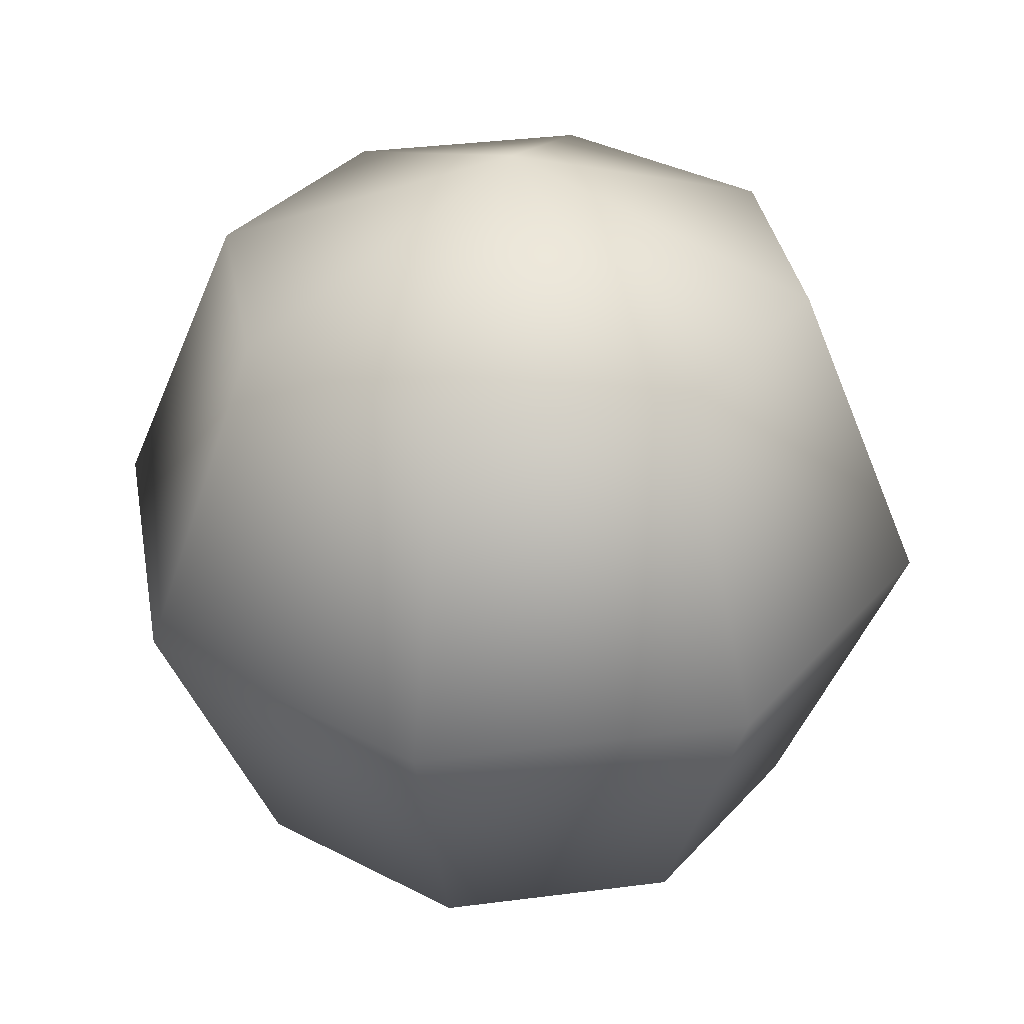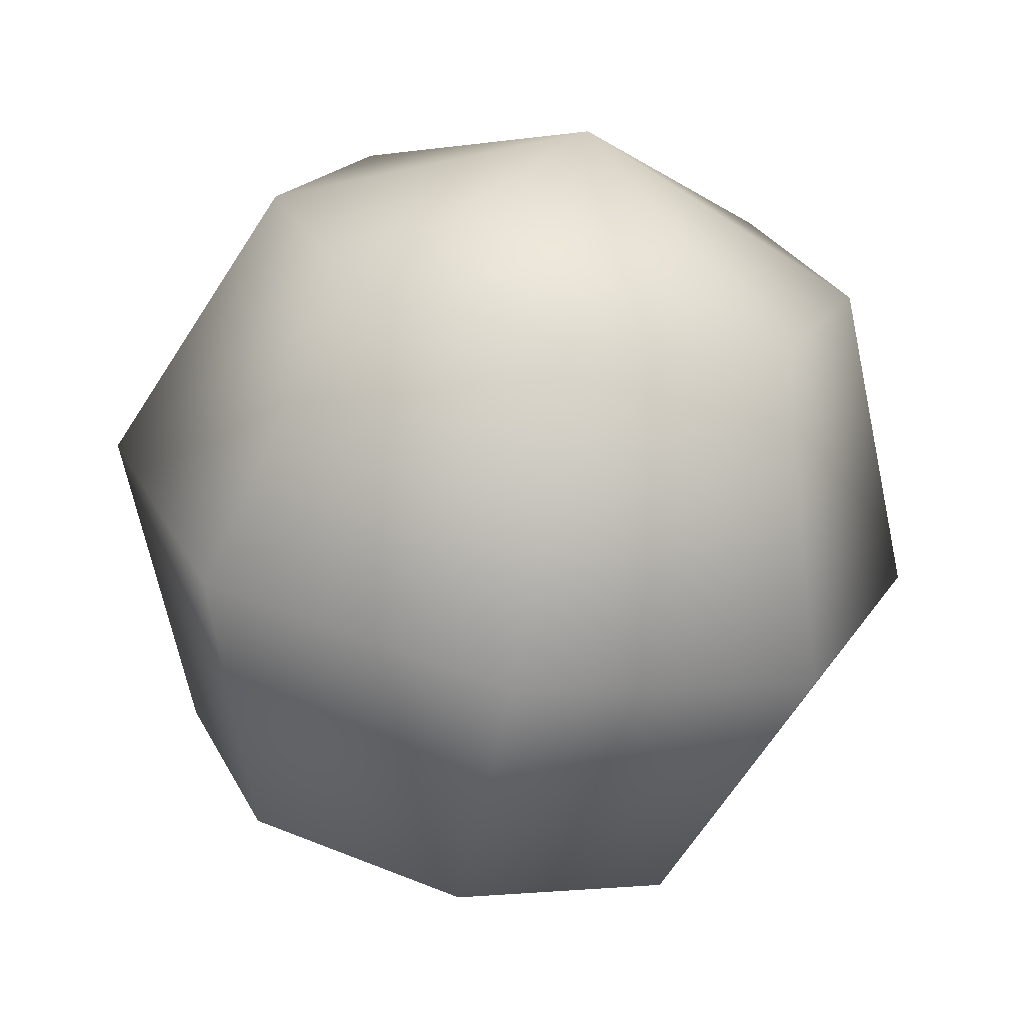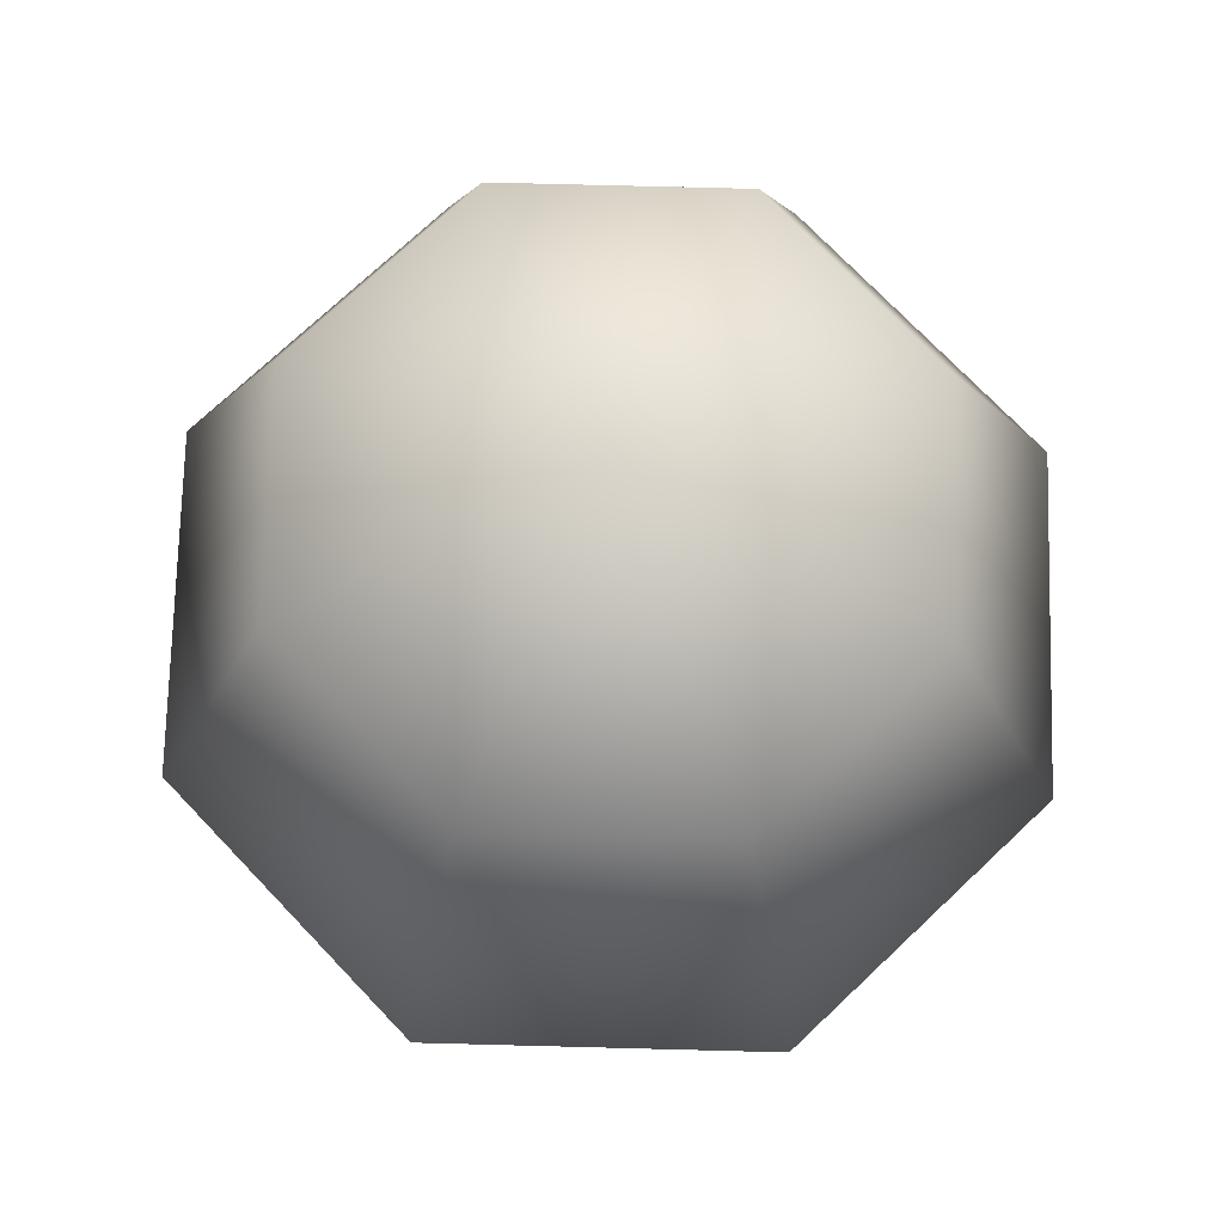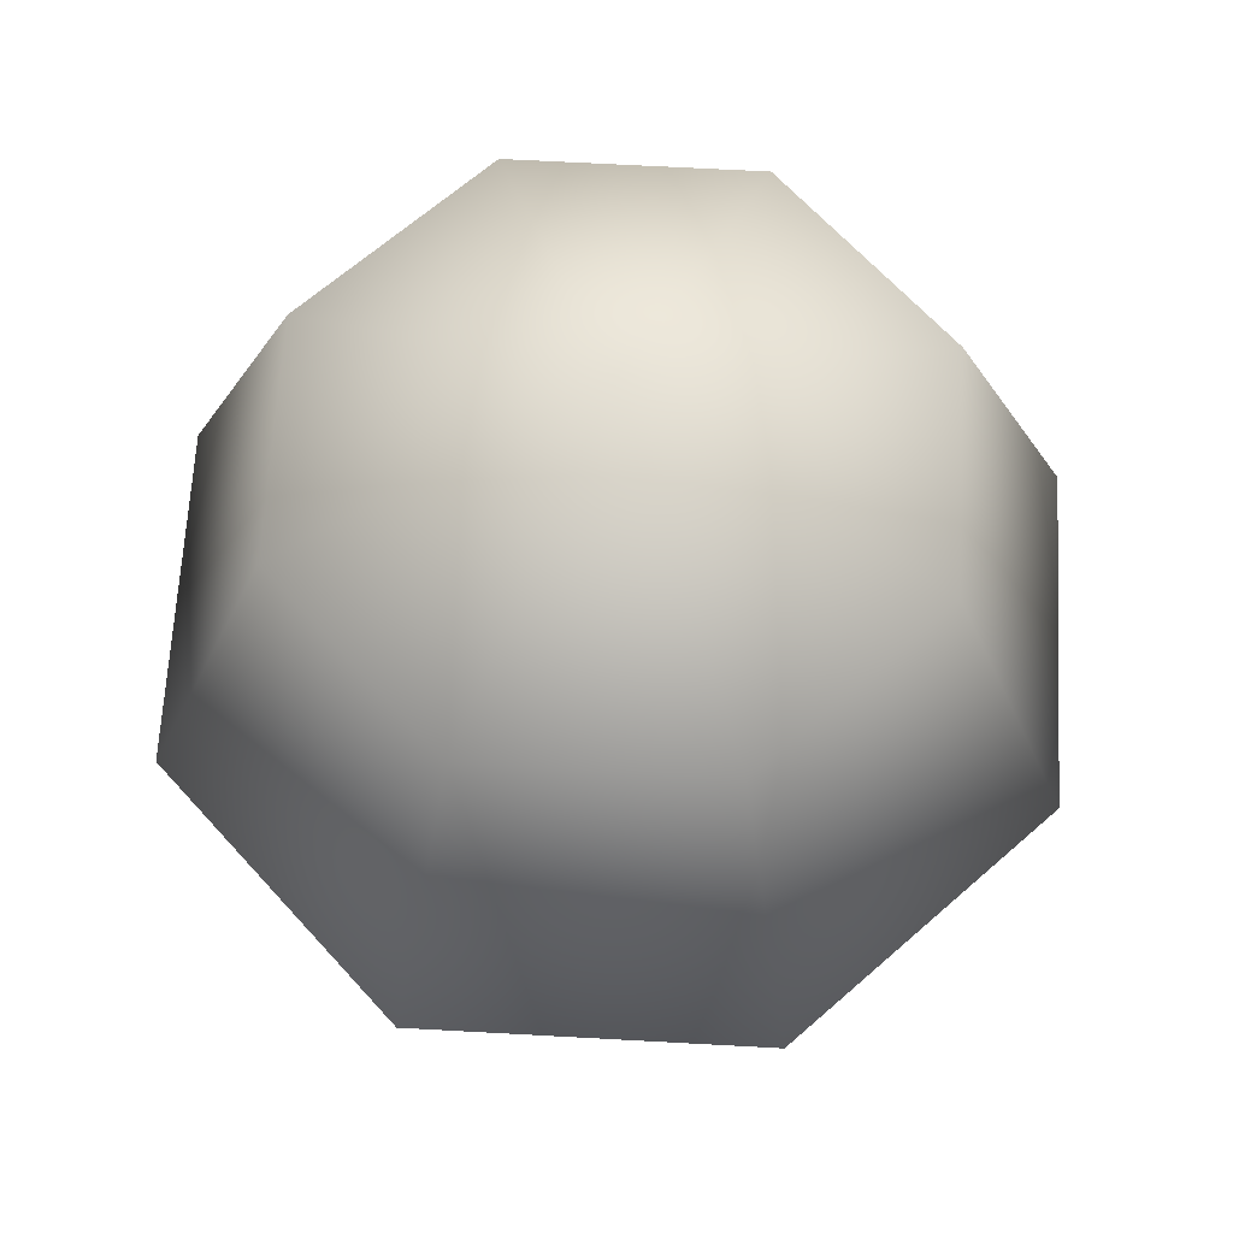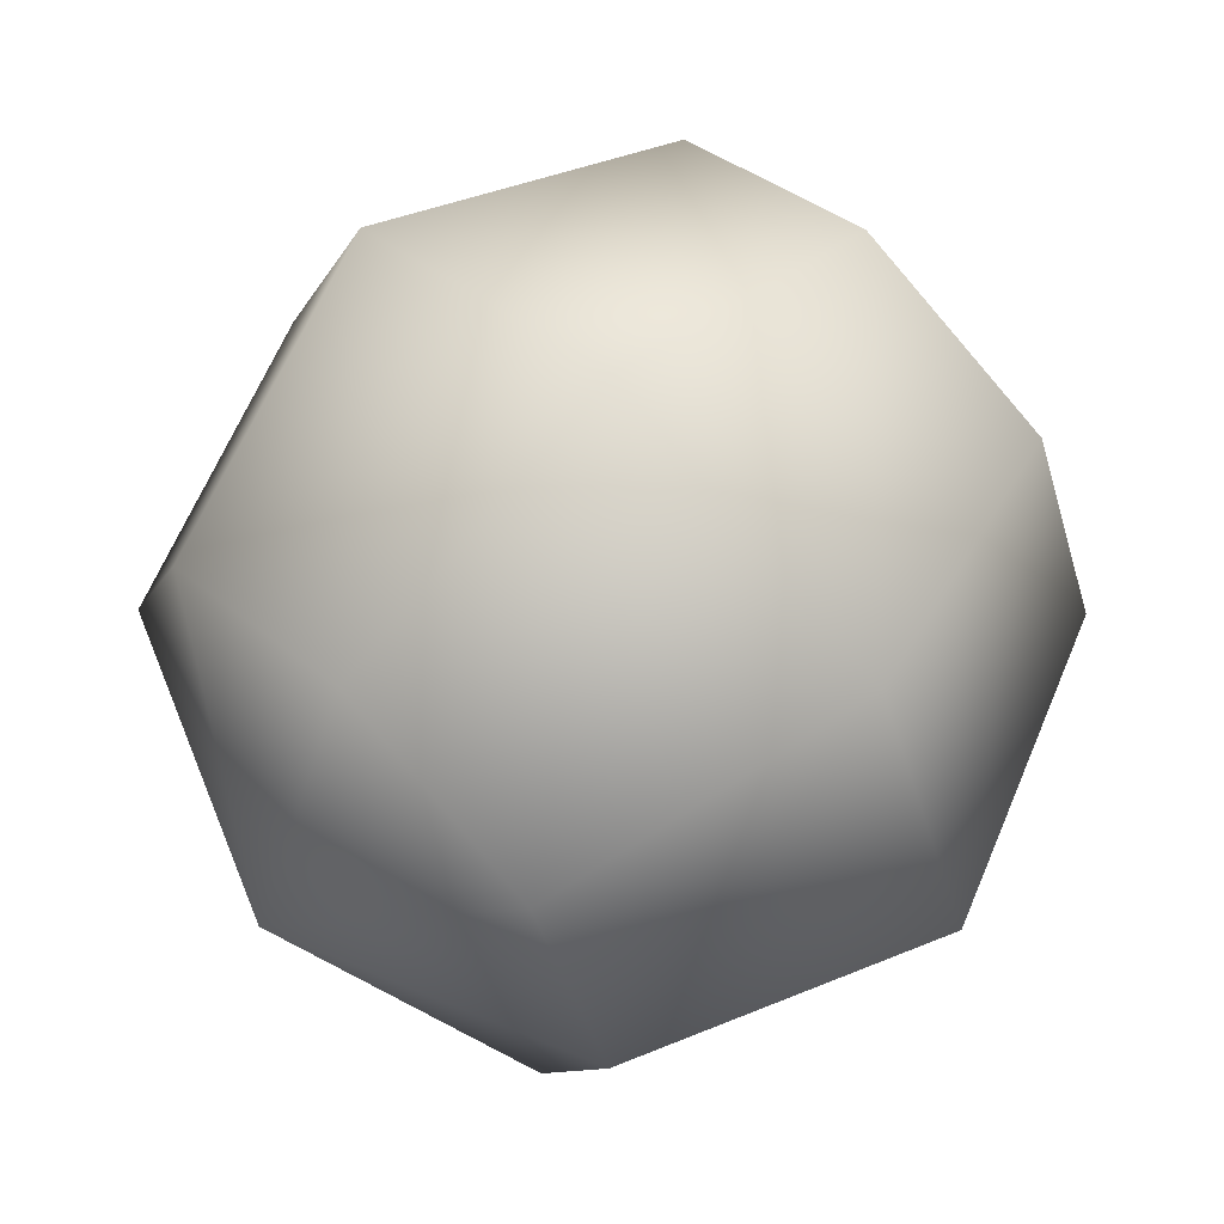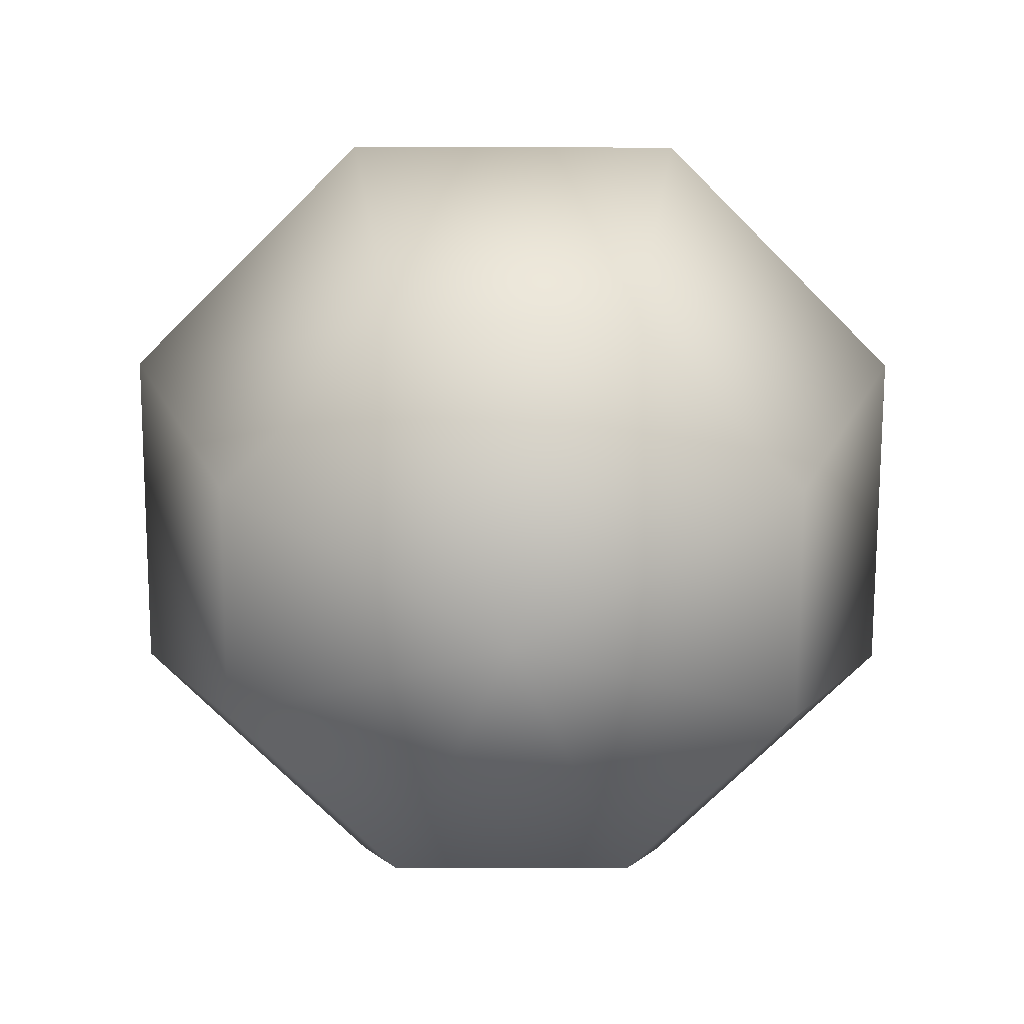
<metadata>
{"format":"obj","ext":"obj","renderer":"f3d","projection":"perspective","resolution":1024,"background":"white","views":[{"elev":34.7,"azim":102.6,"up":"+Z"},{"elev":-66.9,"azim":169.6,"up":"+Y"},{"elev":72.5,"azim":24.0,"up":"+Z"},{"elev":64.1,"azim":-109.3,"up":"+Z"},{"elev":64.2,"azim":45.3,"up":"+Y"},{"elev":-72.8,"azim":-67.7,"up":"+Z"}]}
</metadata>
<code>
v  -0.9166 -0.5476 2
v  -0.9166 0.8666 1.414
v  -1.917 0.4524 1.414
v  -2.331 -0.5476 1.414
v  -1.917 -1.548 1.414
v  -0.9166 -1.962 1.414
v  0.0834 -1.548 1.414
v  0.4976 -0.5476 1.414
v  0.0834 0.4524 1.414
v  -0.9166 1.452 -0
v  -2.331 0.8666 -0
v  -2.917 -0.5476 -0
v  -2.331 -1.962 -0
v  -0.9166 -2.548 -0
v  0.4976 -1.962 -0
v  1.083 -0.5476 -0
v  0.4976 0.8666 -0
v  -0.9166 0.8666 -1.414
v  -1.917 0.4524 -1.414
v  -2.331 -0.5476 -1.414
v  -1.917 -1.548 -1.414
v  -0.9166 -1.962 -1.414
v  0.0834 -1.548 -1.414
v  0.4976 -0.5476 -1.414
v  0.0834 0.4524 -1.414
v  -0.9166 -0.5476 -2
g Sphere001
f -26 -25 -24
f -26 -24 -23
f -26 -23 -22
f -26 -22 -21
f -26 -21 -20
f -26 -20 -19
f -26 -19 -18
f -26 -18 -25
f -25 -17 -16
f -25 -16 -24
f -24 -16 -15
f -24 -15 -23
f -23 -15 -14
f -23 -14 -22
f -22 -14 -13
f -22 -13 -21
f -21 -13 -12
f -21 -12 -20
f -20 -12 -11
f -20 -11 -19
f -19 -11 -10
f -19 -10 -18
f -18 -10 -17
f -18 -17 -25
f -17 -9 -8
f -17 -8 -16
f -16 -8 -7
f -16 -7 -15
f -15 -7 -6
f -15 -6 -14
f -14 -6 -5
f -14 -5 -13
f -13 -5 -4
f -13 -4 -12
f -12 -4 -3
f -12 -3 -11
f -11 -3 -2
f -11 -2 -10
f -10 -2 -9
f -10 -9 -17
f -1 -8 -9
f -1 -7 -8
f -1 -6 -7
f -1 -5 -6
f -1 -4 -5
f -1 -3 -4
f -1 -2 -3
f -1 -9 -2

</code>
